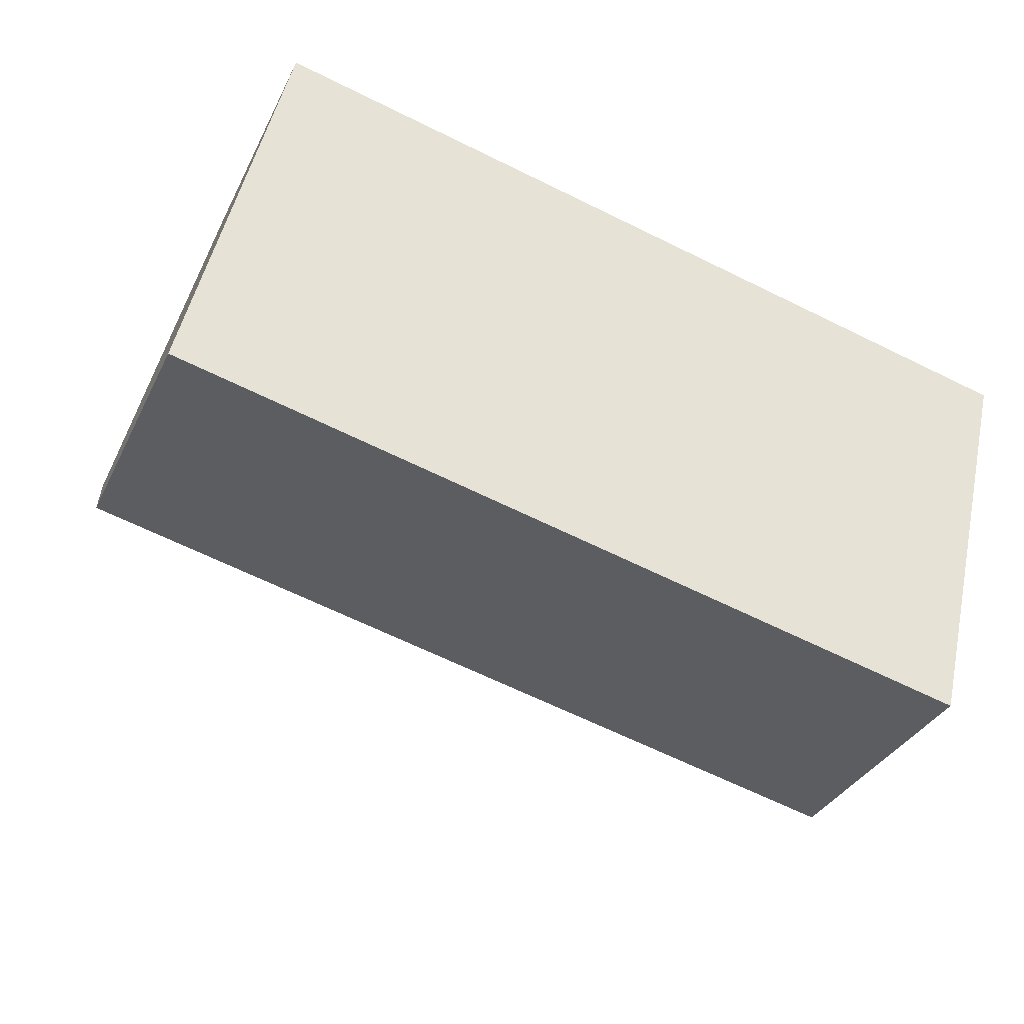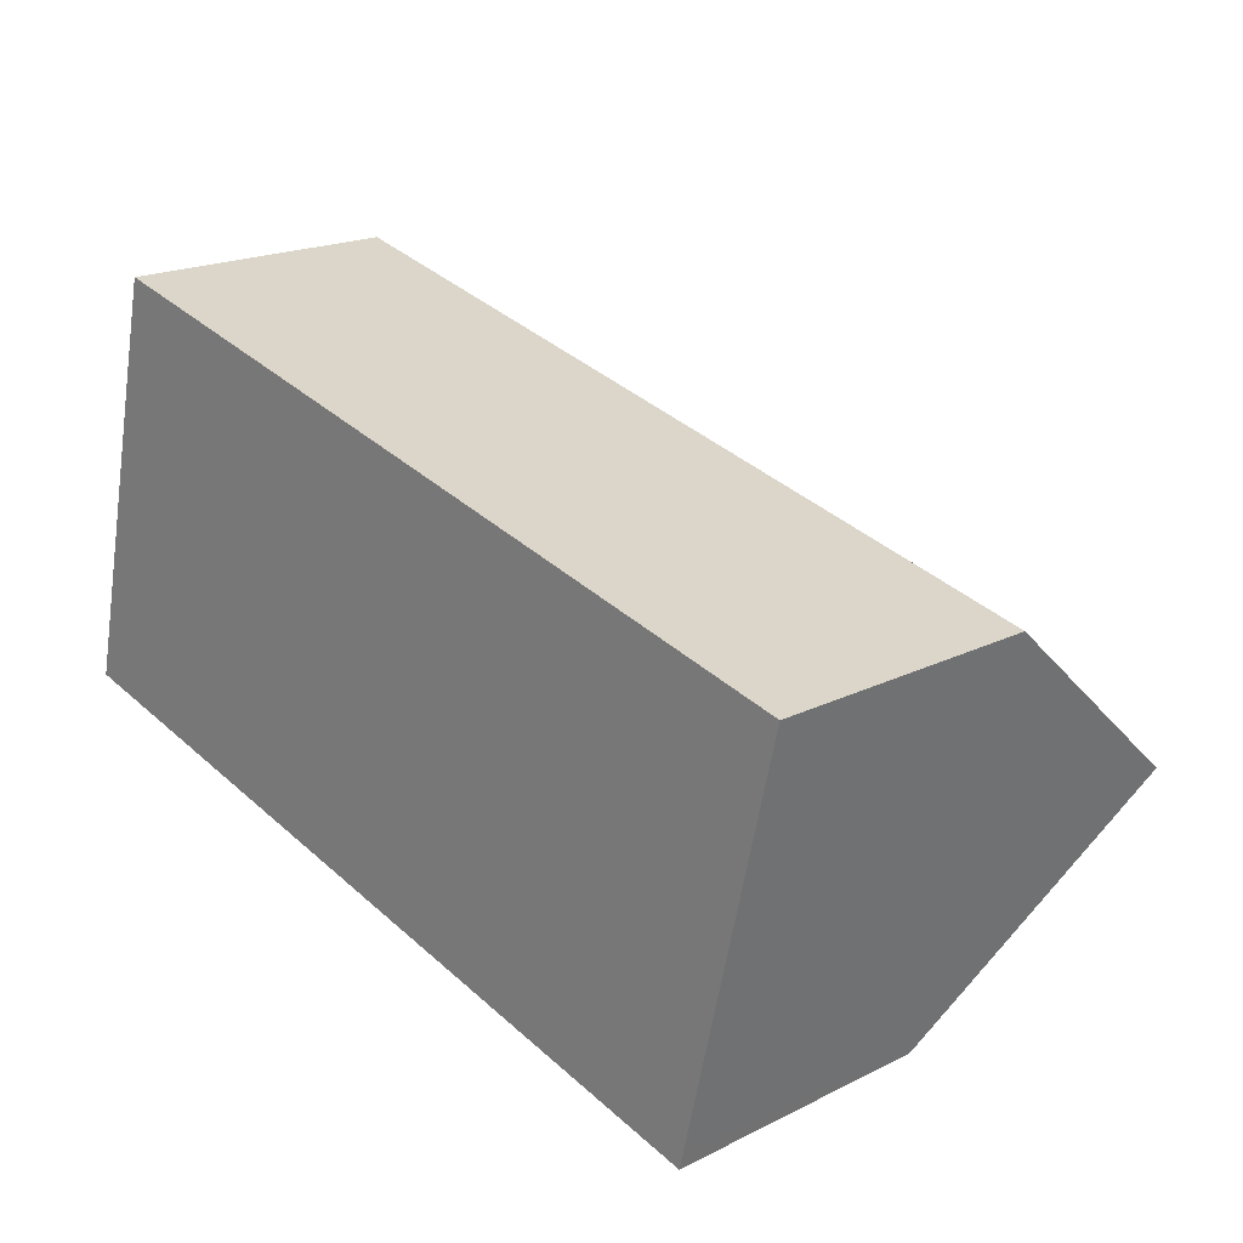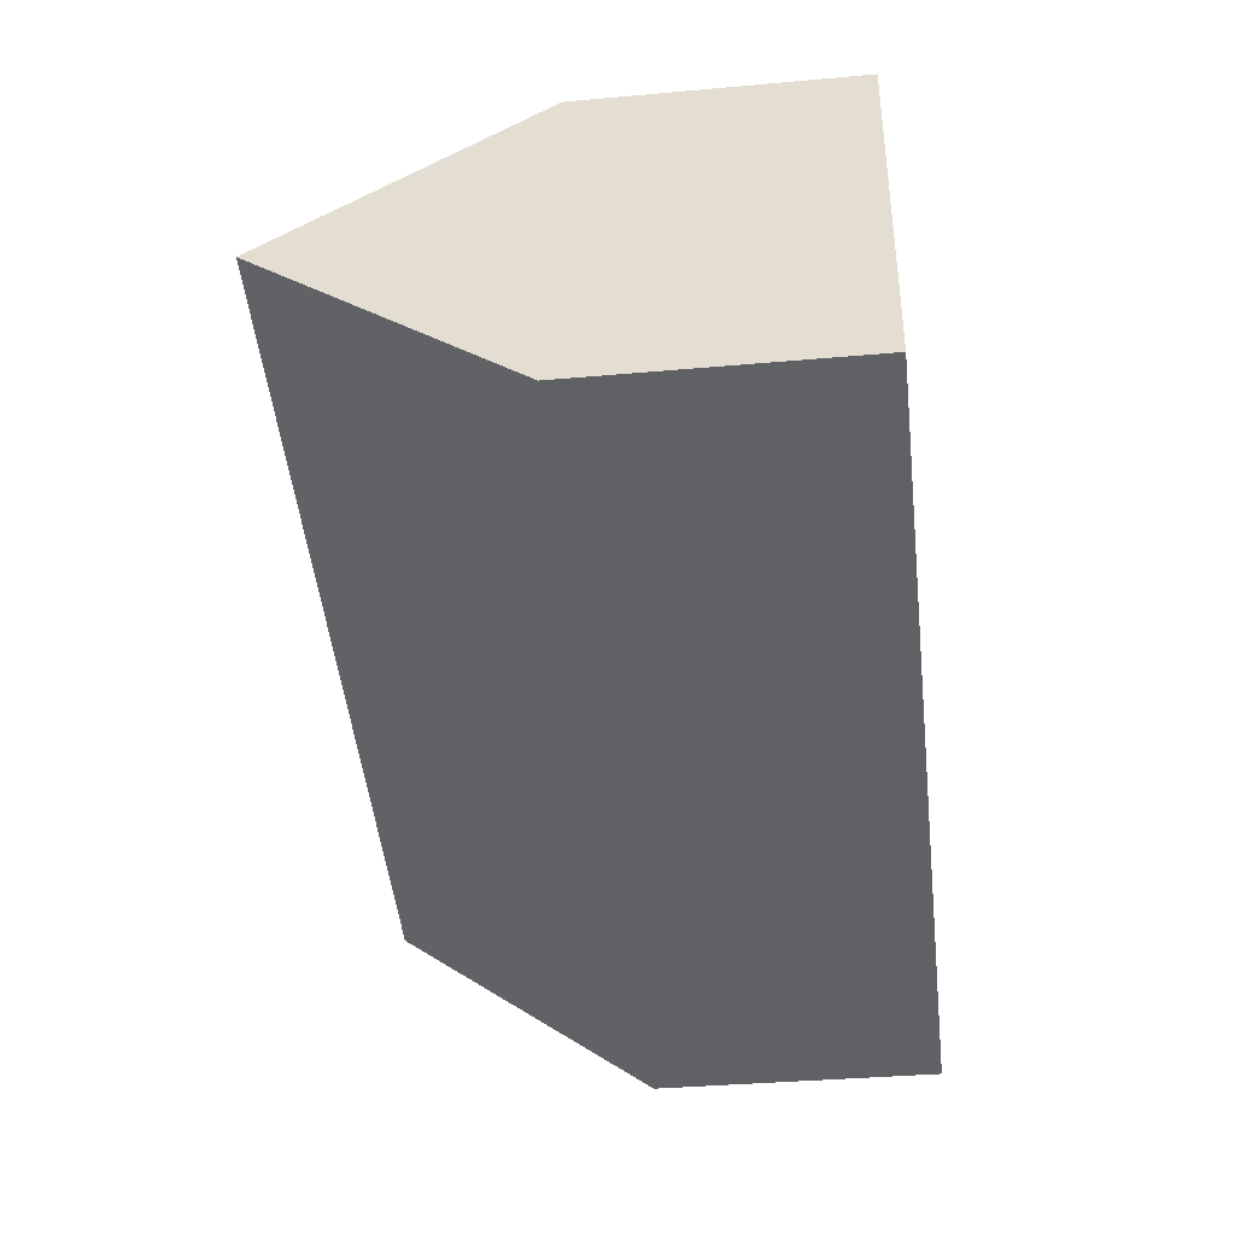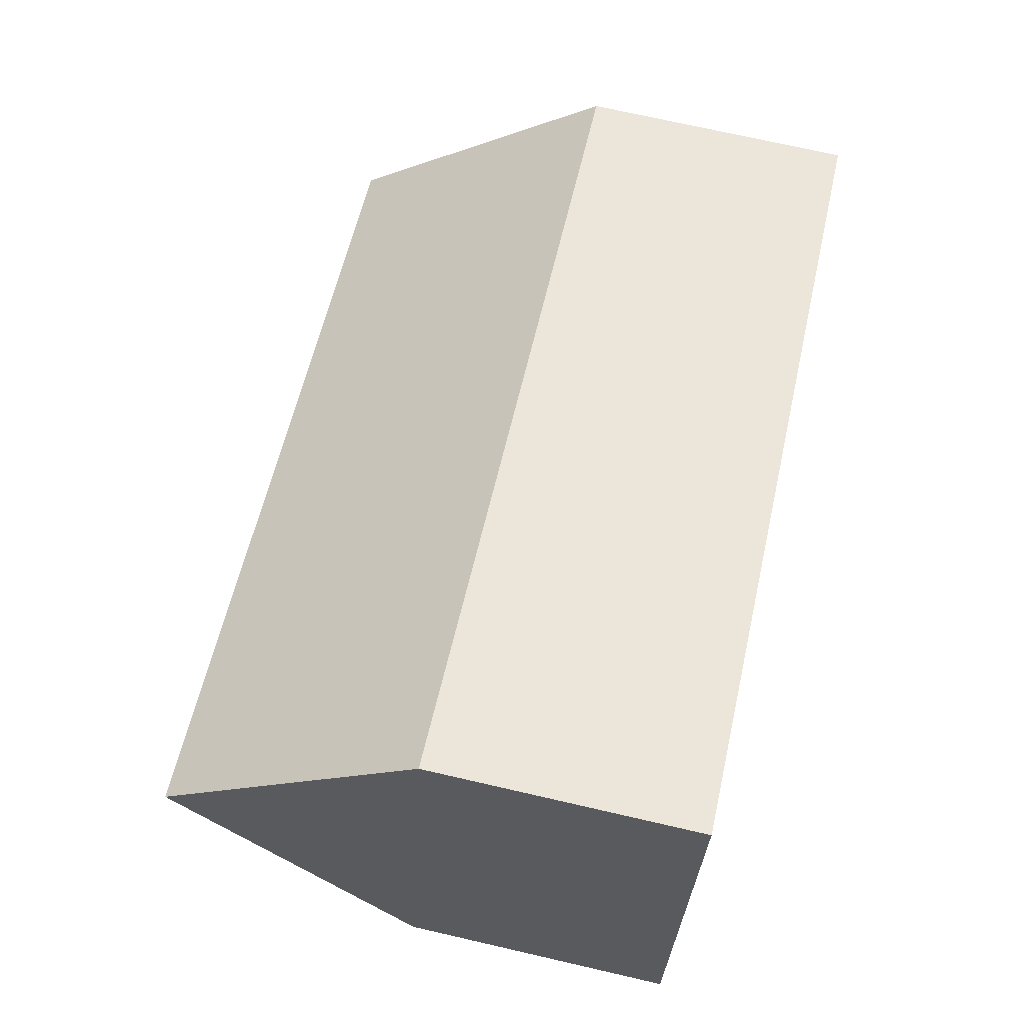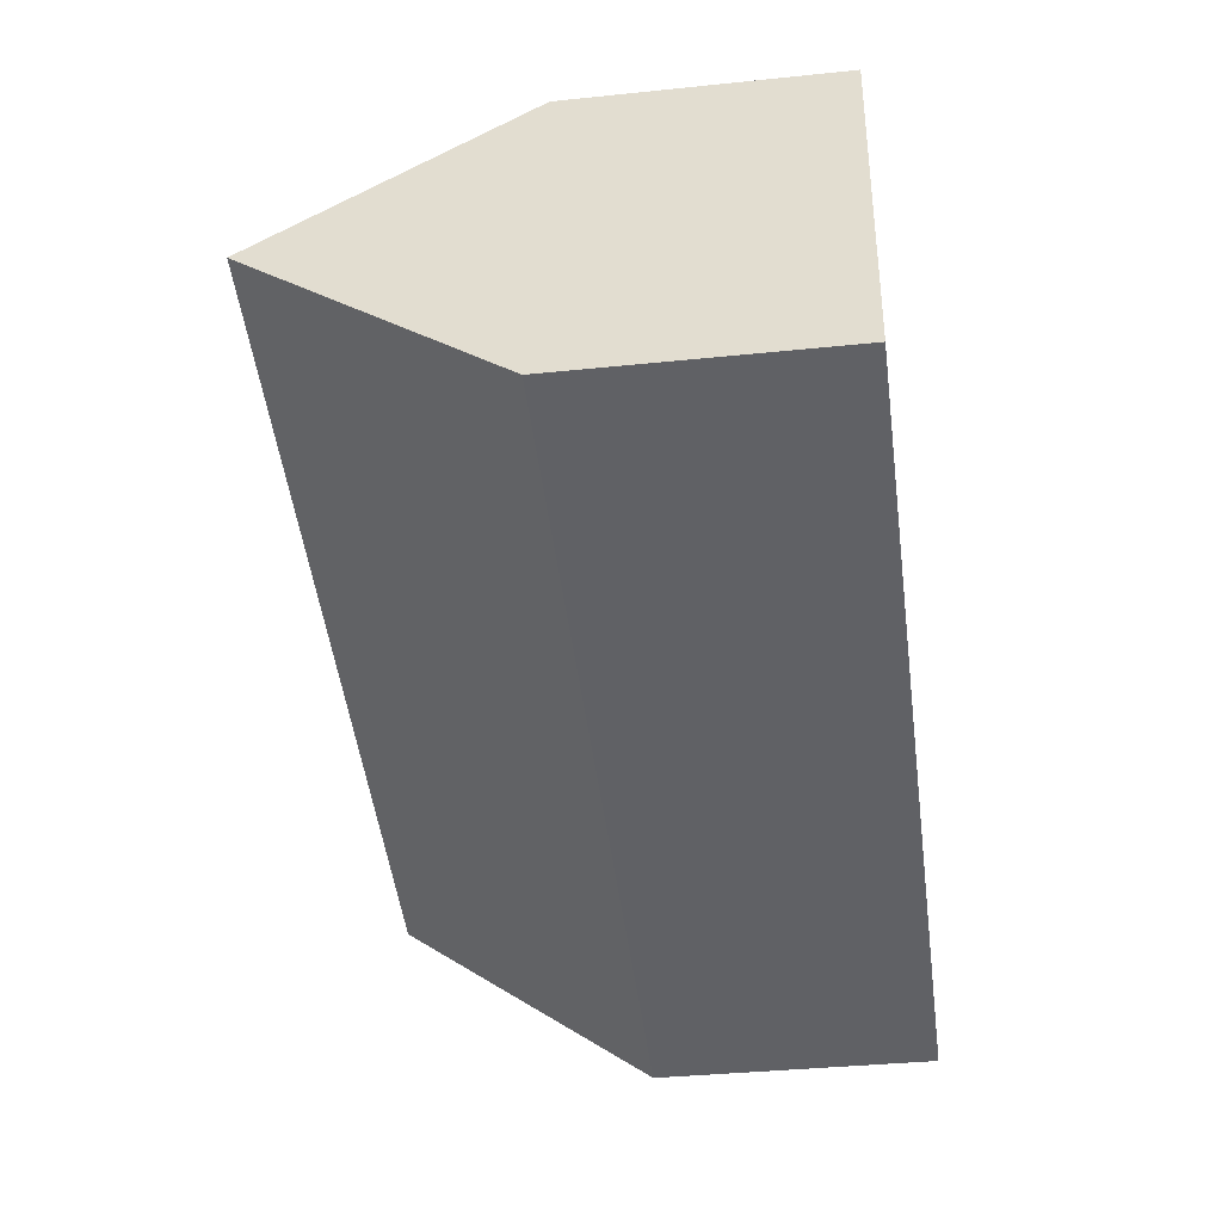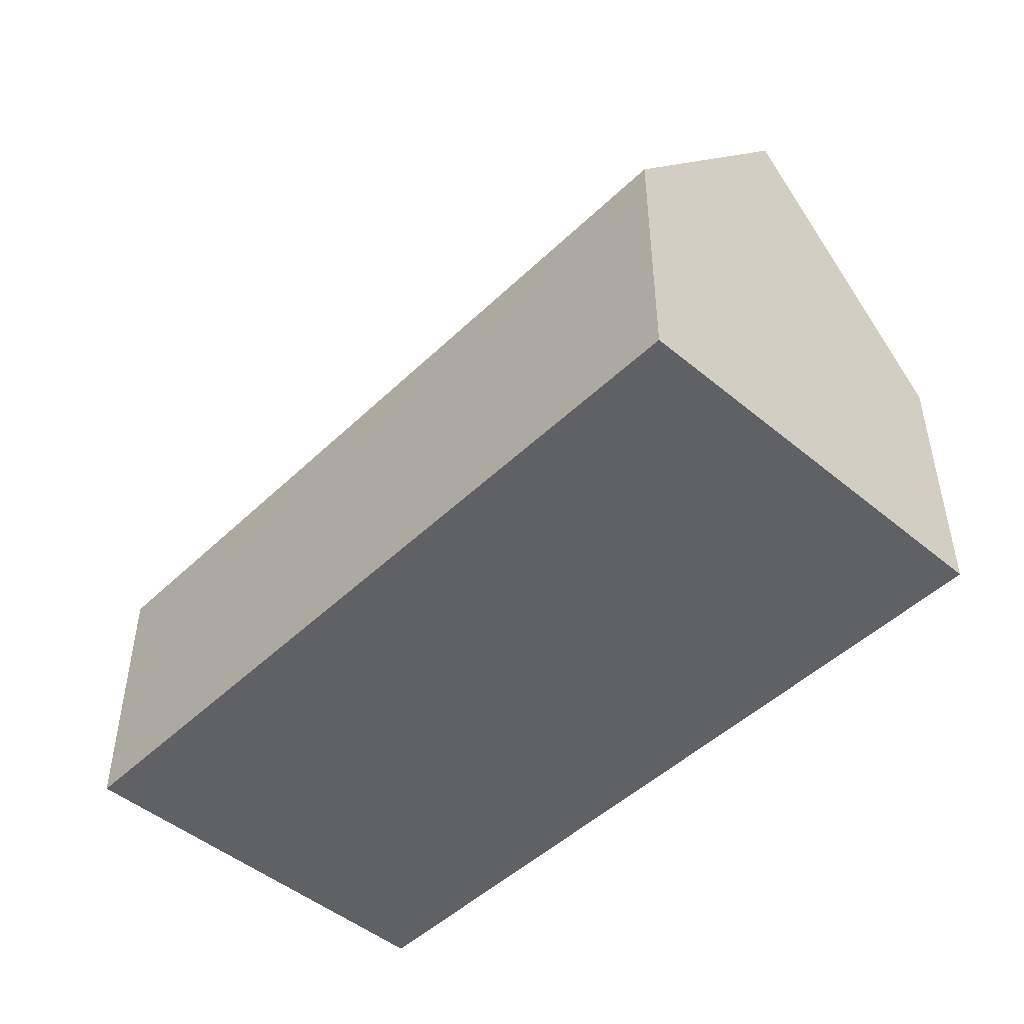
<metadata>
{"format":"obj","ext":"obj","renderer":"f3d","projection":"perspective","resolution":1024,"background":"white","views":[{"elev":-33.6,"azim":-22.9,"up":"+Z"},{"elev":19.5,"azim":47.1,"up":"+Z"},{"elev":-36.1,"azim":-83.3,"up":"+Z"},{"elev":72.2,"azim":-77.1,"up":"+Z"},{"elev":-36.4,"azim":-82.3,"up":"+Z"},{"elev":-47.9,"azim":-119.6,"up":"+Y"}]}
</metadata>
<code>
v  22.72 6.887 5.408
v  1.226 13.44 5.127
v  2.452 6.887 10.25
v  21.49 13.44 0.281
v  0 6.887 4.217e-16
v  20.38 7.48 -4.381
v  20.27 6.887 -4.846
v  0.099 7.413 0.412
v  0 0 0
v  0.099 -2.523e-17 0.412
v  1.226 -3.139e-16 5.127
v  2.452 -6.279e-16 10.25
v  22.72 -3.311e-16 5.408
v  21.49 -1.721e-17 0.281
v  20.38 2.683e-16 -4.381
v  20.27 2.967e-16 -4.846
g defaultobject
f 1 2 3
f 2 1 4
f 5 6 7
f 6 5 4
f 4 5 8
f 4 8 2
f 8 3 2
f 3 8 5
f 3 5 9
f 3 9 10
f 3 10 11
f 3 11 12
f 12 1 3
f 1 12 13
f 13 4 1
f 4 13 6
f 6 13 14
f 6 14 7
f 7 14 15
f 7 15 16
f 16 5 7
f 5 16 9
f 11 13 12
f 13 11 10
f 13 10 9
f 13 9 15
f 15 9 16
f 13 15 14

</code>
